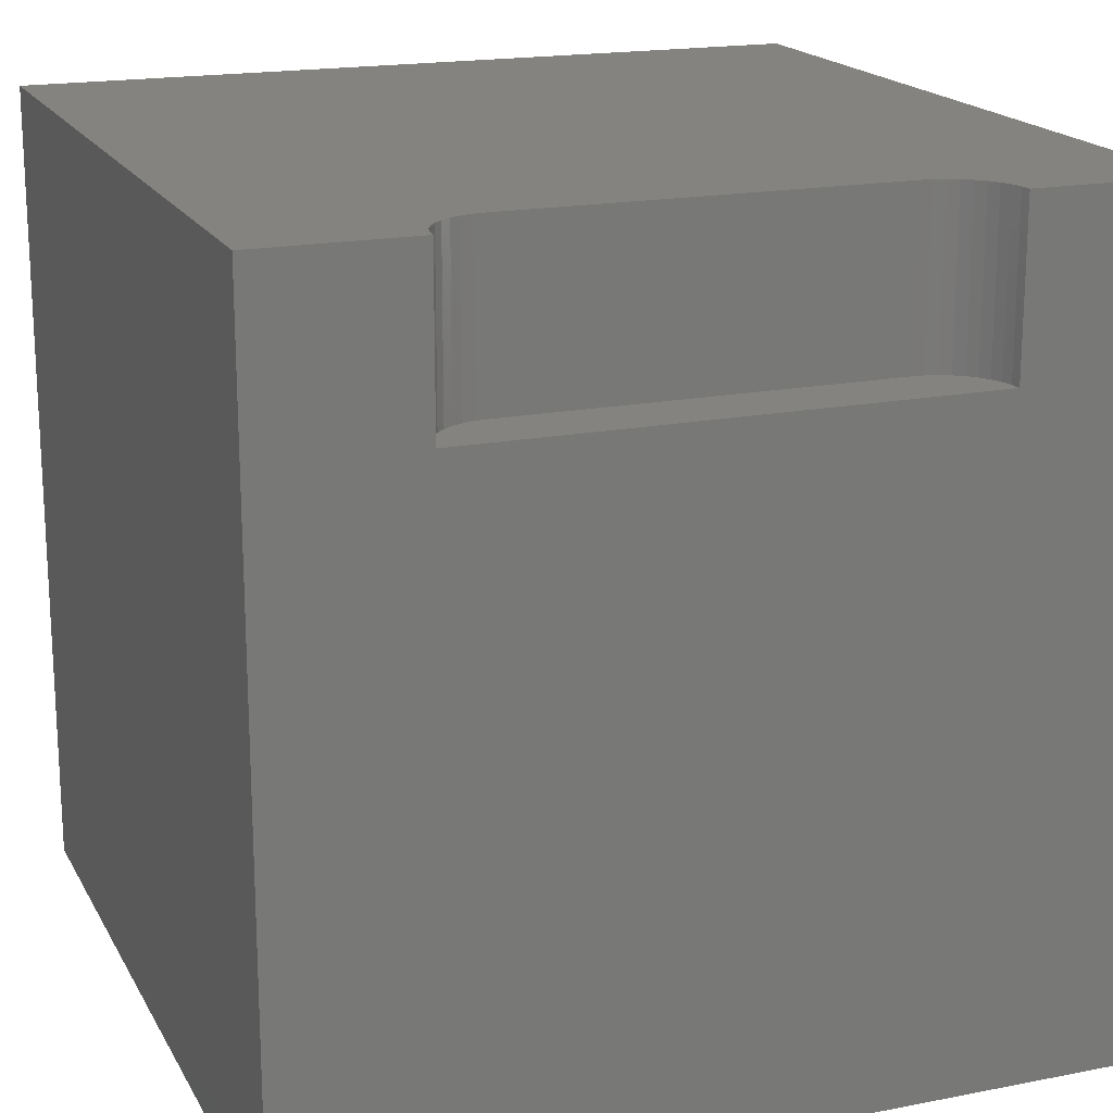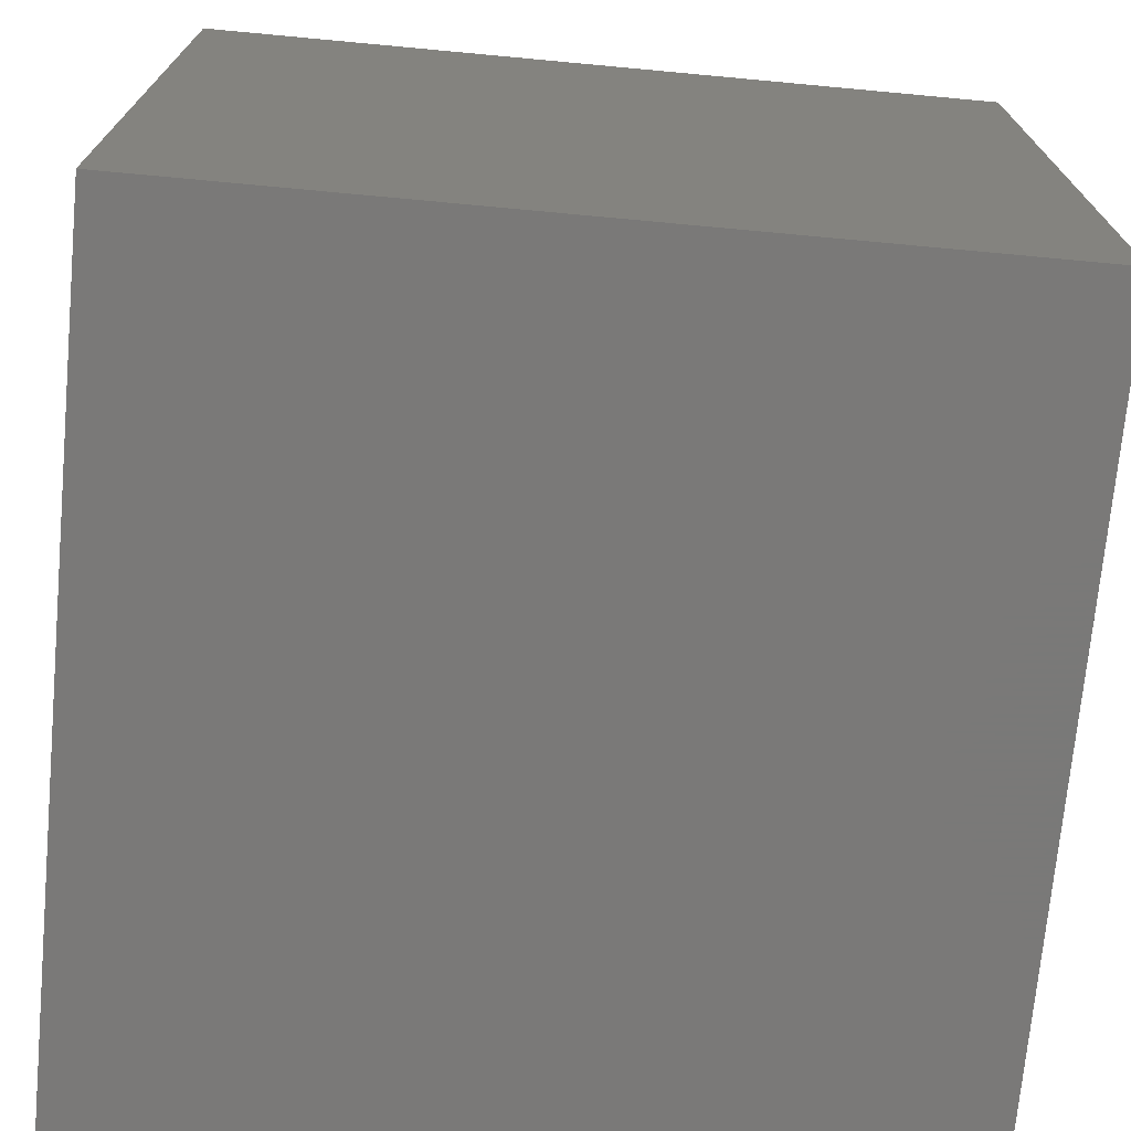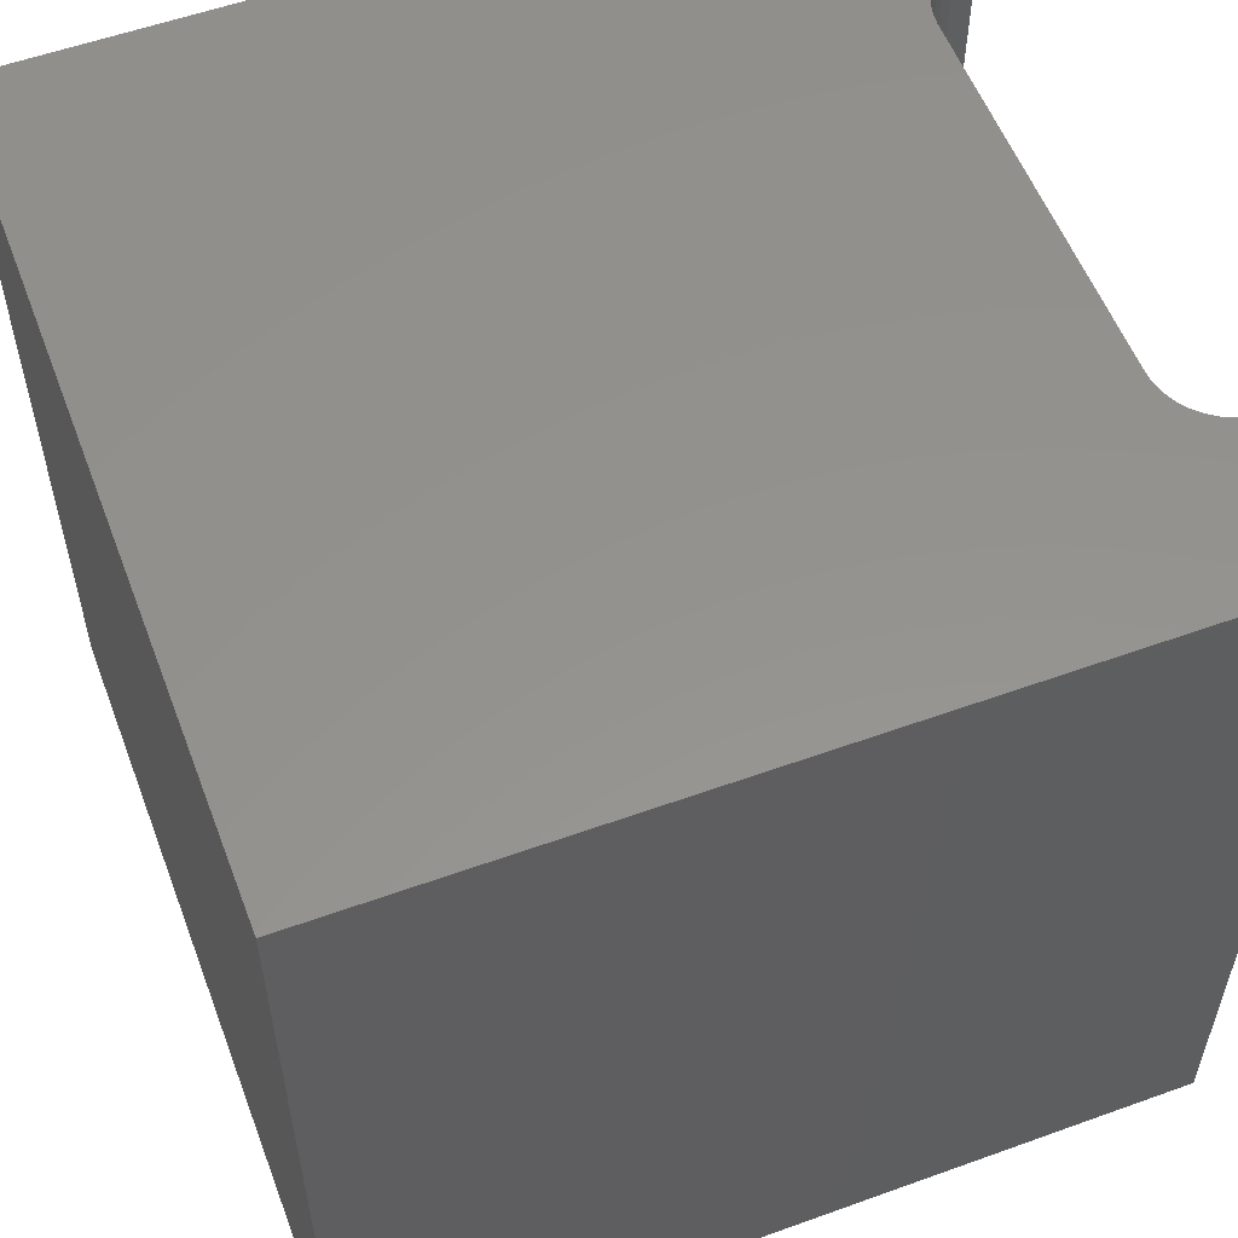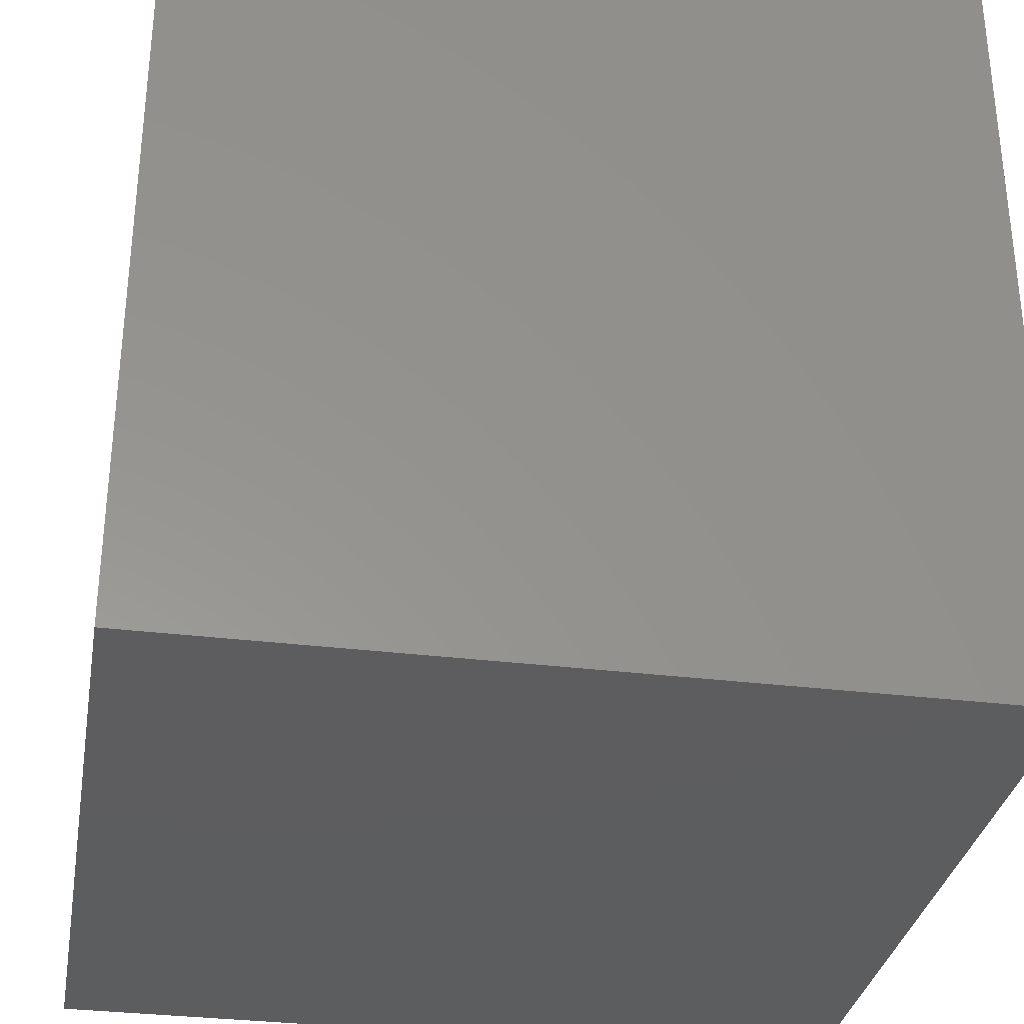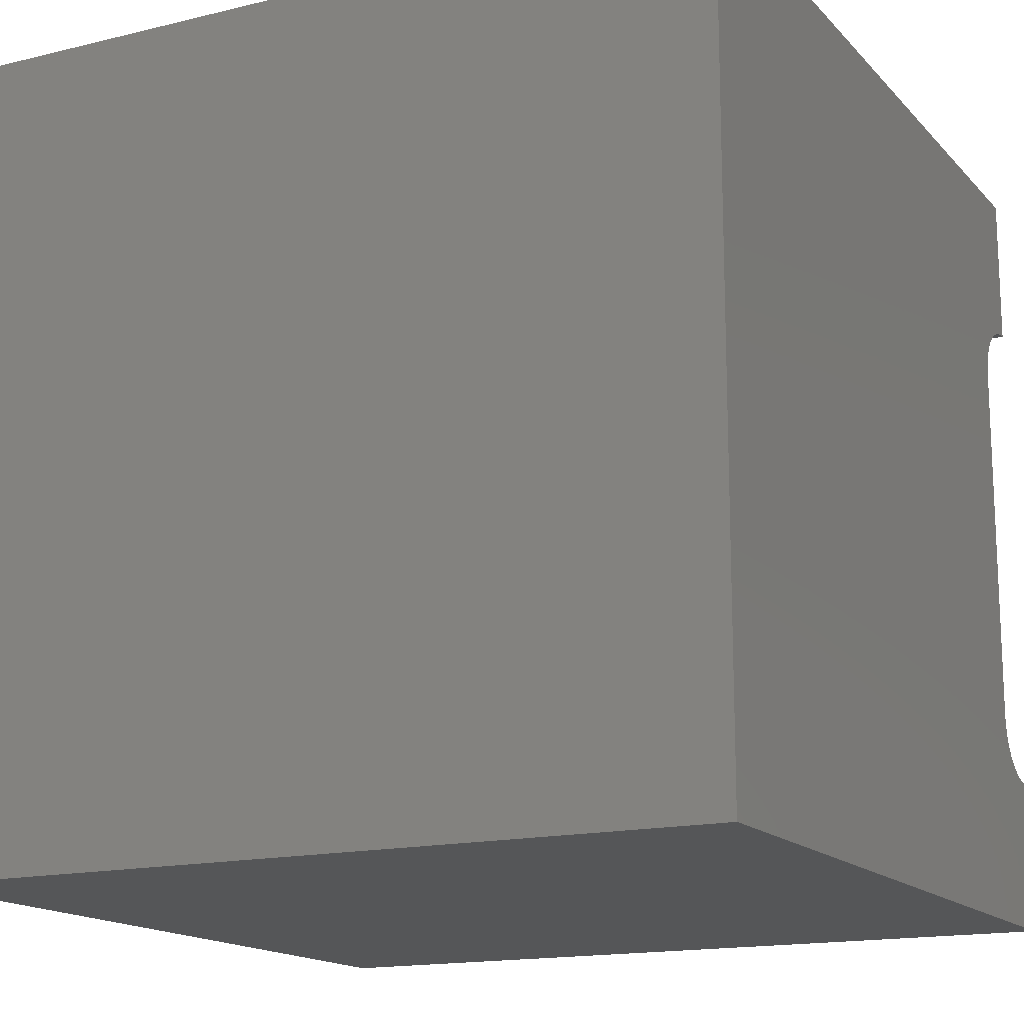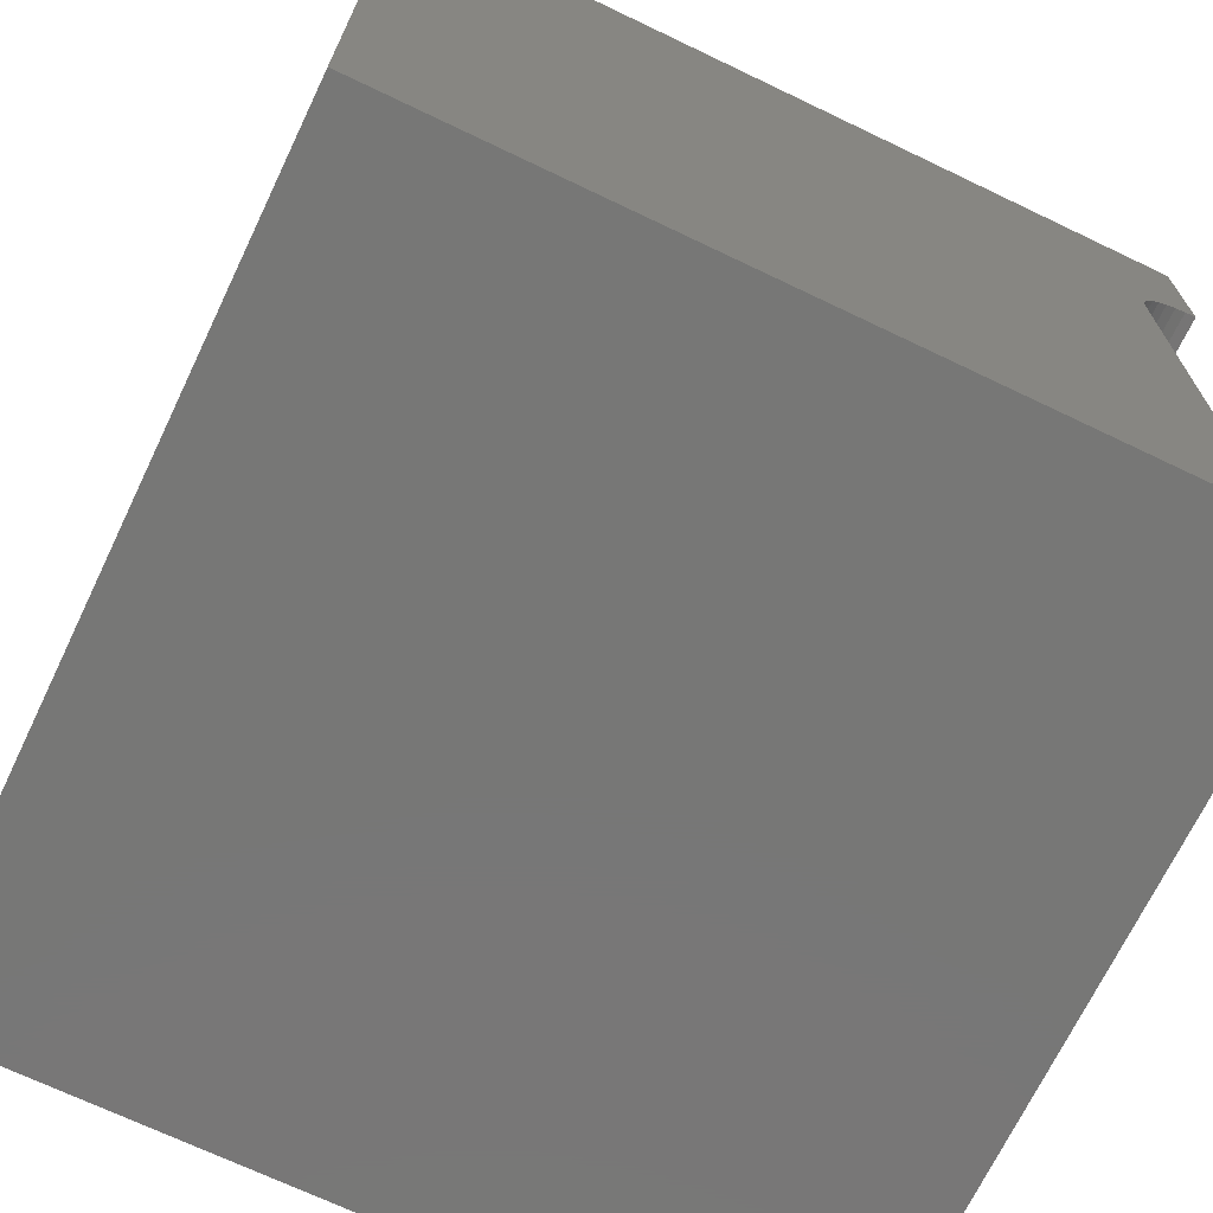
<metadata>
{"format":"stl","ext":"stl","renderer":"f3d","projection":"perspective","resolution":1024,"background":"white","views":[{"elev":18.2,"azim":69.2,"up":"+Z"},{"elev":-72.3,"azim":-95.3,"up":"+Z"},{"elev":56.1,"azim":-20.7,"up":"+Z"},{"elev":-32.4,"azim":170.2,"up":"+Y"},{"elev":-15.7,"azim":-62.9,"up":"+Y"},{"elev":-69.9,"azim":-25.6,"up":"+Y"}]}
</metadata>
<code>
# stl→obj: 48 verts, 92 faces
v 0 10 10
v 0 10 0
v 0 0 10
v 0 0 0
v 9.388 7.822 10
v 9.486 7.92 10
v 10 0 10
v 10 1.893 10
v 9.861 1.905 10
v 10 8.107 10
v 10 10 10
v 9.861 8.095 10
v 9.727 8.059 10
v 9.6 8 10
v 9.213 7.447 10
v 9.249 7.581 10
v 9.308 7.708 10
v 9.727 1.941 10
v 9.6 2 10
v 9.486 2.08 10
v 9.388 2.178 10
v 9.308 2.292 10
v 9.249 2.419 10
v 9.213 2.553 10
v 9.201 2.692 10
v 9.201 7.308 10
v 10 8.107 7.966
v 10 1.893 7.966
v 10 0 0
v 10 10 0
v 9.201 2.692 7.966
v 9.213 2.553 7.966
v 9.249 2.419 7.966
v 9.308 2.292 7.966
v 9.388 2.178 7.966
v 9.486 2.08 7.966
v 9.6 2 7.966
v 9.727 1.941 7.966
v 9.861 1.905 7.966
v 9.861 8.095 7.966
v 9.727 8.059 7.966
v 9.6 8 7.966
v 9.486 7.92 7.966
v 9.388 7.822 7.966
v 9.308 7.708 7.966
v 9.249 7.581 7.966
v 9.213 7.447 7.966
v 9.201 7.308 7.966
f 1 2 3
f 3 2 4
f 5 6 1
f 7 8 9
f 10 11 12
f 12 11 13
f 1 6 11
f 11 6 14
f 11 14 13
f 15 16 1
f 1 16 17
f 1 17 5
f 9 18 7
f 7 18 19
f 7 19 3
f 3 19 20
f 20 21 3
f 3 21 22
f 3 22 23
f 23 24 3
f 3 24 25
f 3 25 1
f 1 25 26
f 1 26 15
f 11 10 27
f 8 7 28
f 28 7 29
f 28 29 27
f 27 29 30
f 27 30 11
f 2 30 4
f 4 30 29
f 11 30 1
f 1 30 2
f 29 7 4
f 4 7 3
f 31 25 24
f 31 24 32
f 32 24 23
f 32 23 33
f 33 23 22
f 33 22 34
f 34 22 21
f 34 21 35
f 35 21 20
f 35 20 36
f 36 20 19
f 36 19 37
f 37 19 18
f 37 18 38
f 38 18 9
f 38 9 39
f 39 9 8
f 39 8 28
f 27 10 12
f 27 12 40
f 40 12 13
f 40 13 41
f 41 13 14
f 41 14 42
f 42 14 6
f 42 6 43
f 43 6 5
f 43 5 44
f 44 5 17
f 44 17 45
f 45 17 16
f 45 16 46
f 46 16 15
f 46 15 47
f 47 15 26
f 47 26 48
f 43 27 42
f 42 27 40
f 42 40 41
f 43 44 27
f 27 44 45
f 27 45 46
f 46 47 27
f 27 47 48
f 27 48 28
f 28 48 31
f 28 31 39
f 32 33 37
f 32 37 31
f 31 37 38
f 31 38 39
f 33 34 37
f 37 34 35
f 37 35 36
f 31 48 25
f 25 48 26

</code>
